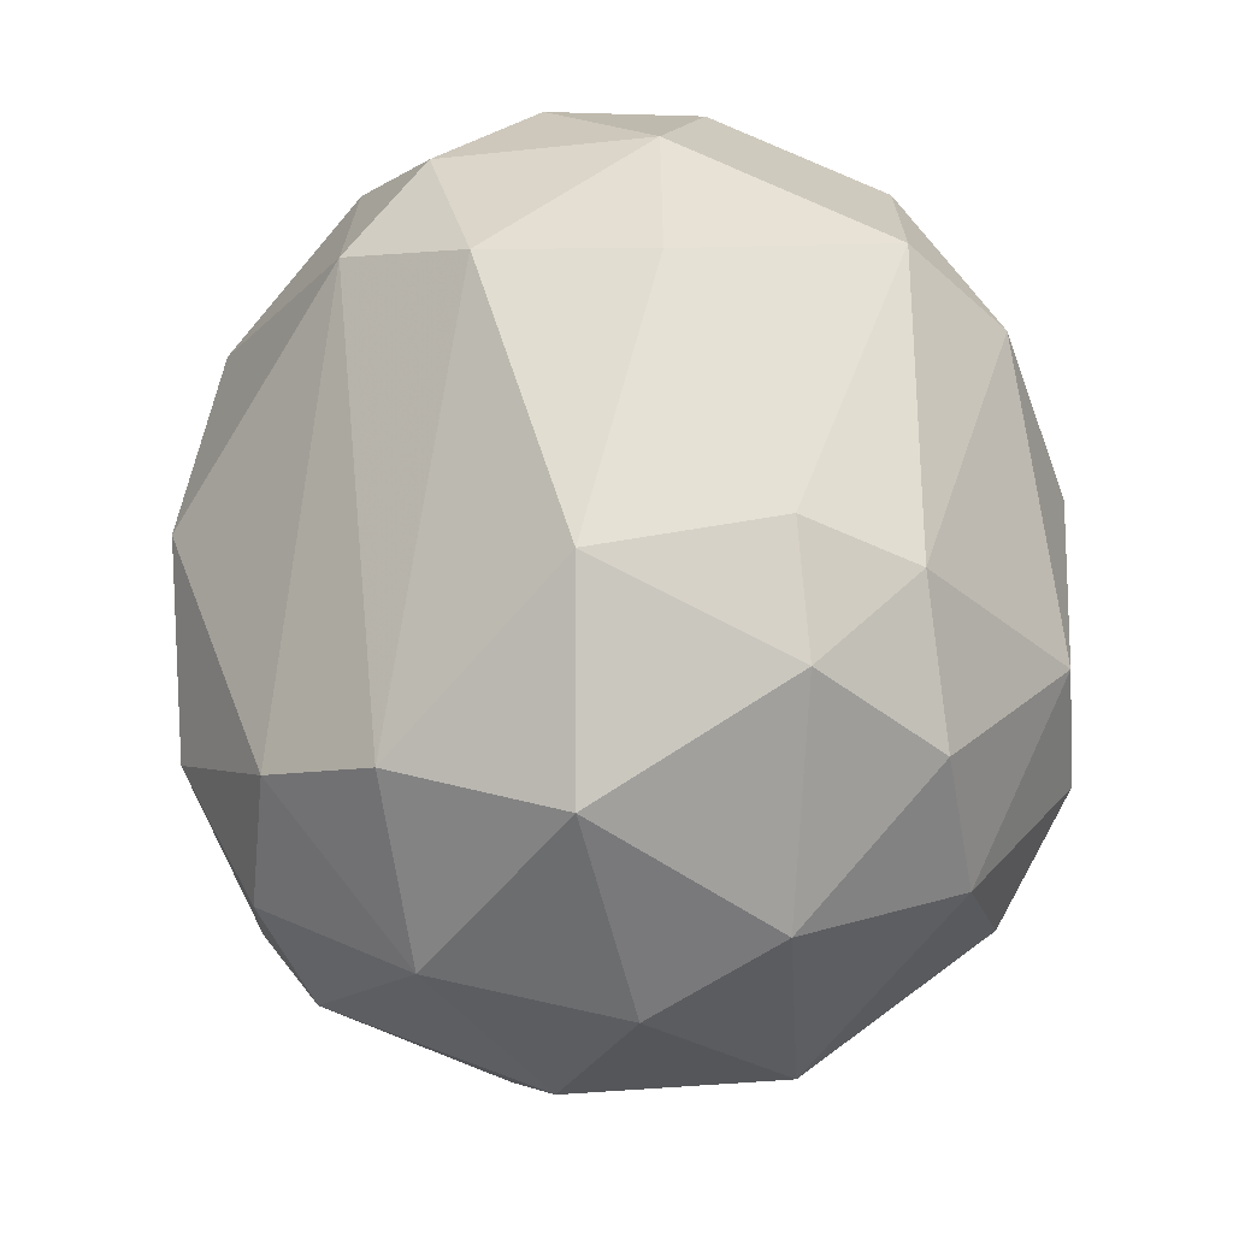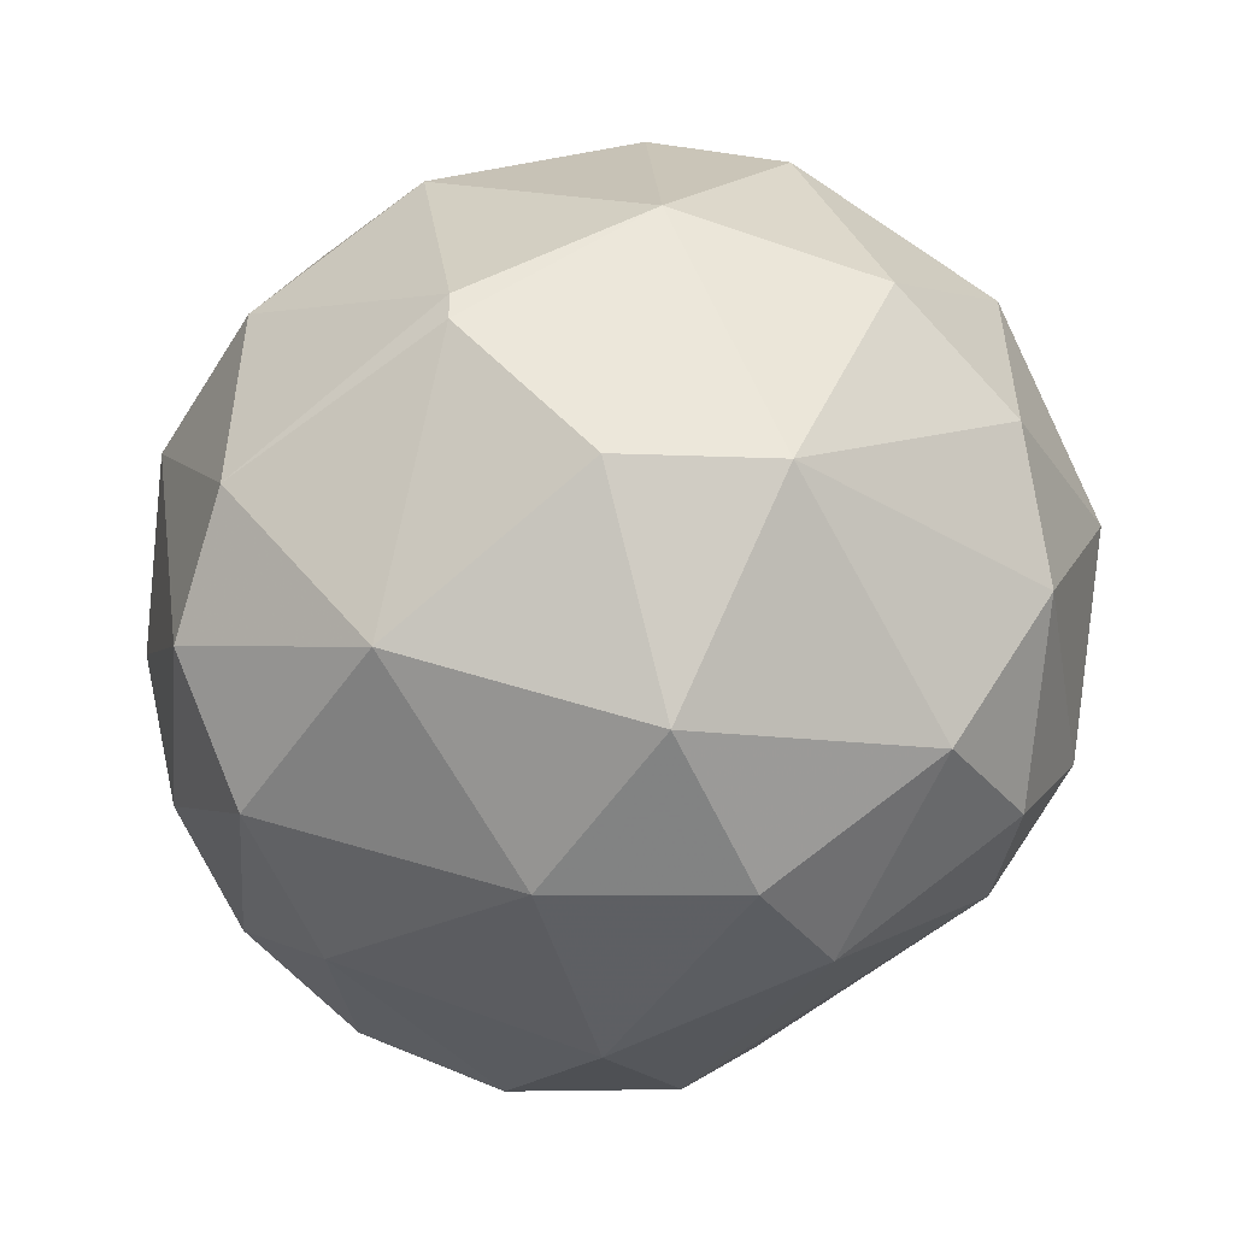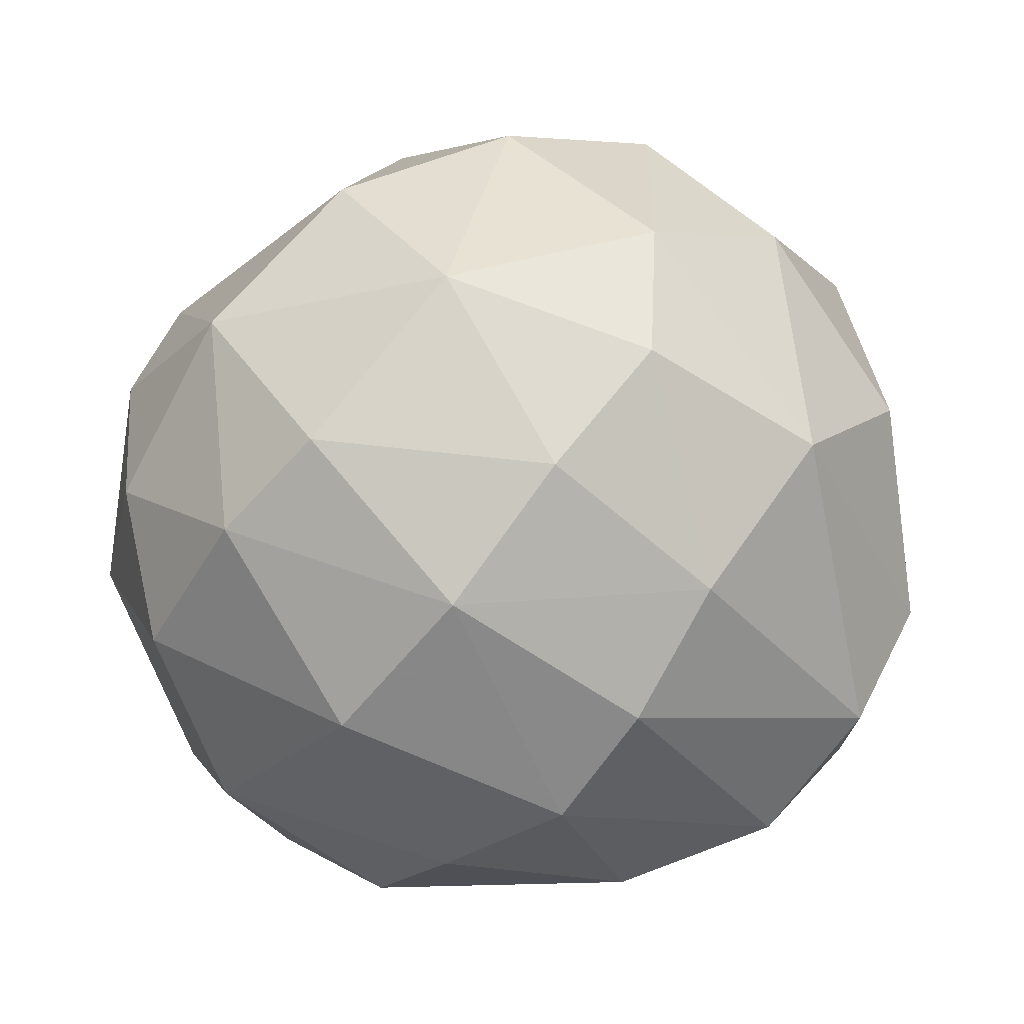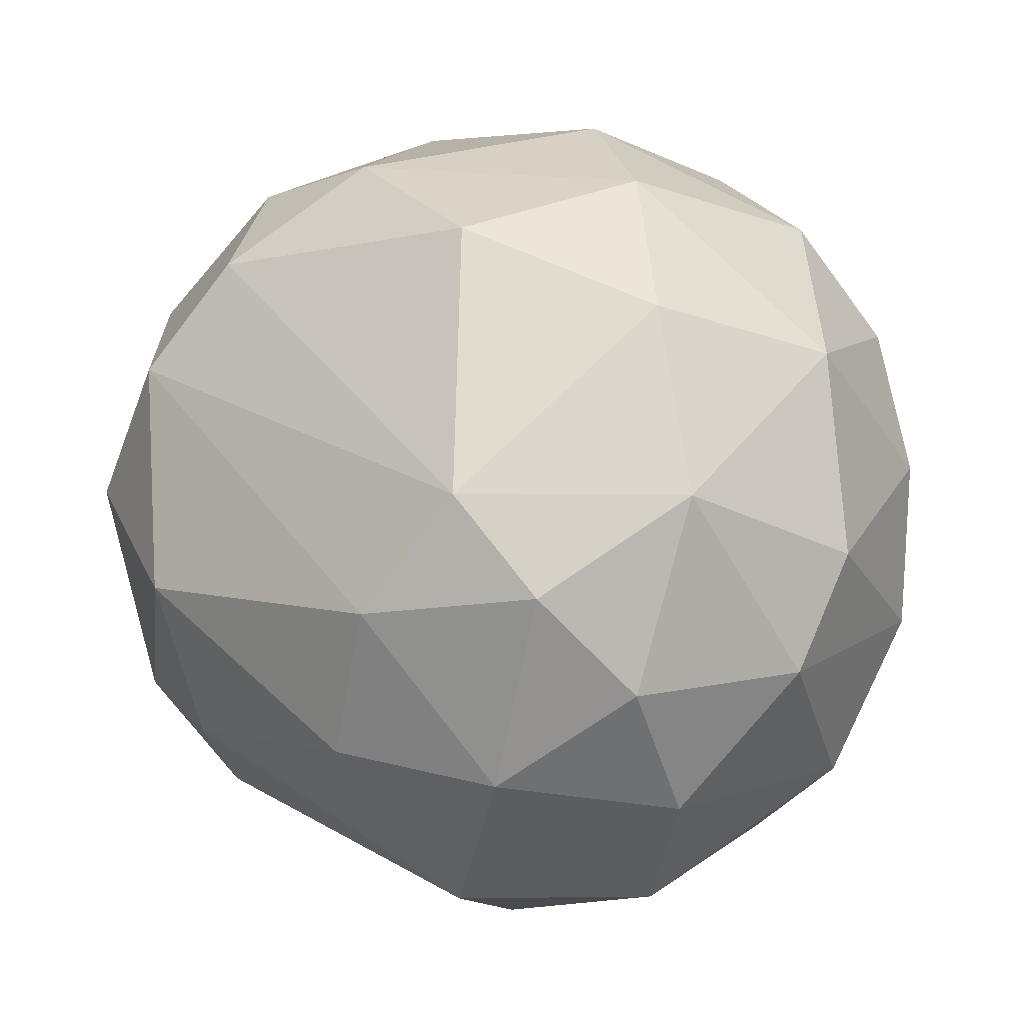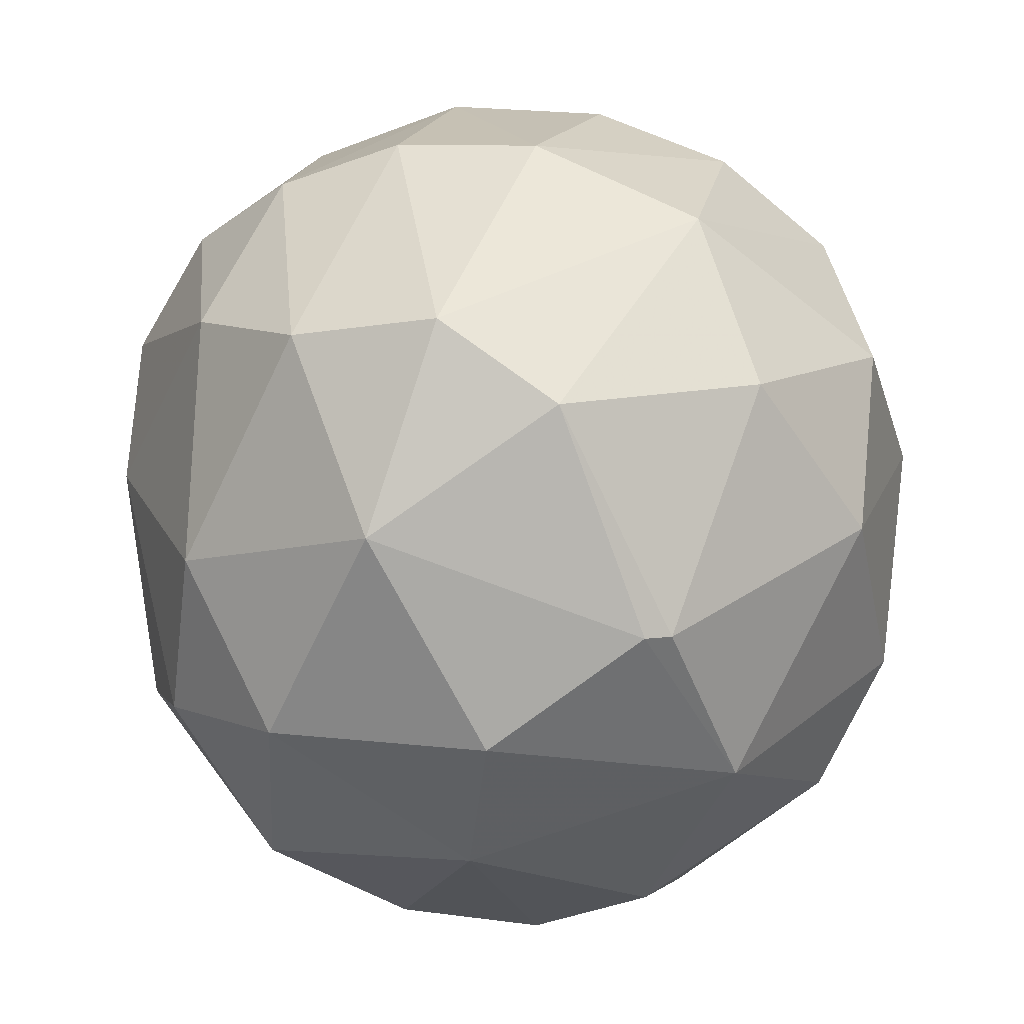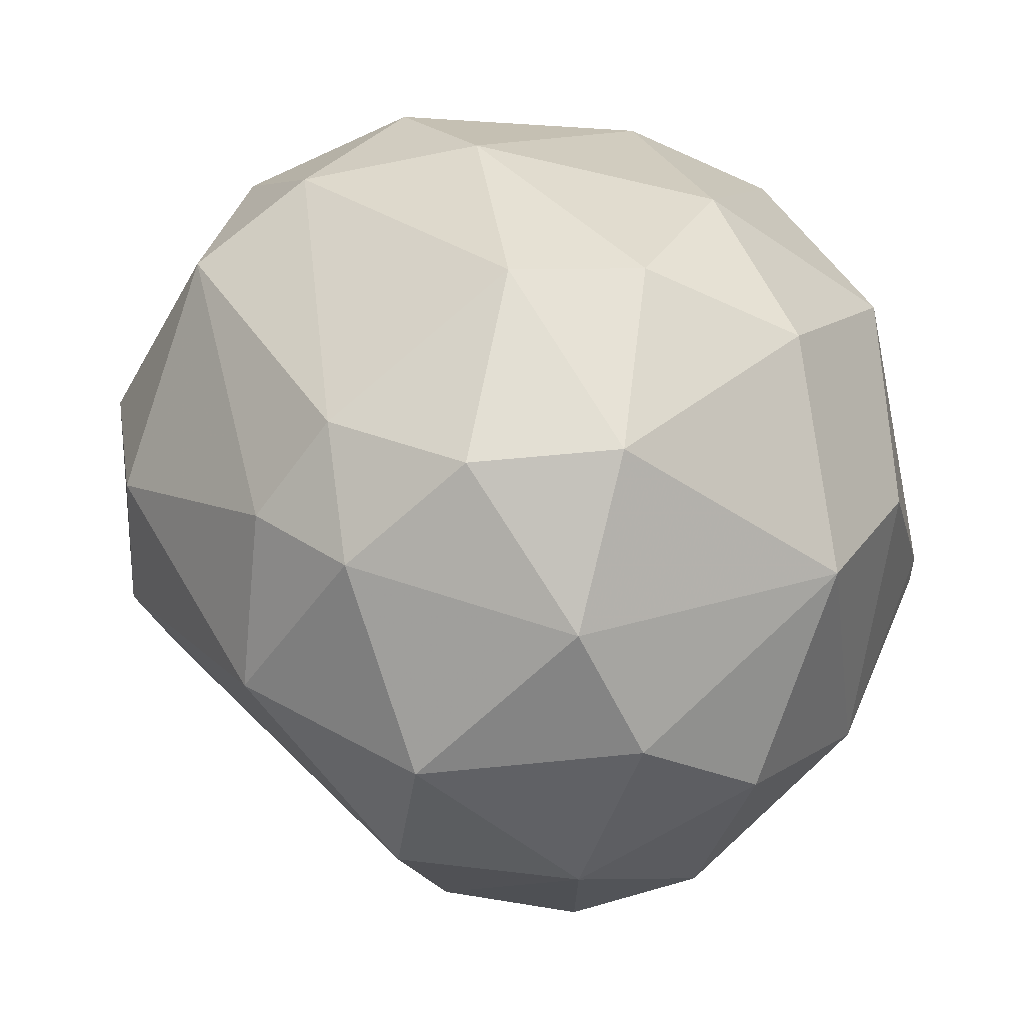
<metadata>
{"format":"obj","ext":"obj","renderer":"f3d","projection":"perspective","resolution":1024,"background":"white","views":[{"elev":-58.5,"azim":92.4,"up":"+Y"},{"elev":-37.2,"azim":-65.6,"up":"+Z"},{"elev":6.9,"azim":175.5,"up":"+Z"},{"elev":29.6,"azim":101.1,"up":"+Z"},{"elev":9.8,"azim":-108.4,"up":"+Y"},{"elev":-57.4,"azim":174.4,"up":"+Y"}]}
</metadata>
<code>
v 0.01506 0.02029 0.03234
v -0.04557 0.002407 0.02787
v -0.04557 0.002407 0.02985
v -0.007803 -0.02543 0.03085
v -0.008802 0.009353 -0.000458
v -0.02271 0.02675 0.05123
v -0.02073 0.03471 0.01793
v -0.01675 -0.00604 0.05619
v -0.03215 -0.005546 0.005007
v 0.000149 -0.0135 0.01048
v 0.01158 0.006875 0.04477
v -0.03215 -0.02046 0.03333
v -0.03862 0.02378 0.01545
v 0.008101 0.02079 0.00998
v 0.001639 0.03322 0.03731
v 0.01506 -0.001072 0.02489
v -0.03961 0.007864 0.04675
v -0.000844 0.0188 0.05421
v -0.01973 -0.01797 0.007994
v -0.02122 0.02228 0.003021
v -0.03365 0.02974 0.03631
v -0.007306 -0.02096 0.04228
v -0.03017 -0.0135 0.04824
v -0.0242 0.01035 0.05769
v -0.000348 0.03322 0.01744
v -0.01476 0.0367 0.03582
v 0.01109 0.006875 0.00998
v 0.004624 -0.01748 0.03035
v -0.03613 -0.01499 0.01843
v -0.04011 0.009359 0.00998
v -0.01128 -0.007035 0.001036
v -0.0416 0.0188 0.03781
v -0.005816 0.003897 0.0567
v -0.01774 -0.02443 0.01893
v -0.007803 0.02725 0.006003
v -0.02619 0.005874 0.000532
v -0.02023 -0.02344 0.04079
v -0.04061 -0.009025 0.03681
v -0.007803 0.03023 0.04825
v 0.008597 0.02278 0.04476
v -0.03266 0.0193 0.05074
v 0.01307 0.02328 0.02191
v -0.001837 -0.02046 0.01744
v -0.04359 0.0183 0.0224
v -0.03166 -0.00405 0.05272
v -0.03215 0.02228 0.006998
v 0.003625 0.009353 0.003513
v 0.01705 0.01085 0.02489
v -0.01327 0.01532 0.05819
v 0.01456 0.000918 0.03631
v -0.0416 -0.005546 0.01793
v -0.01128 -0.01548 0.04973
v -0.007803 0.0372 0.02639
v 0.007604 0.03073 0.03085
v -0.003333 0.0188 0.002026
v -0.009299 -0.01896 0.009482
v -0.02569 0.03471 0.02688
v -0.02073 -0.00604 0.000538
v -0.02321 -0.02493 0.02787
v -0.02172 0.03322 0.04327
v -0.01575 0.03173 0.01048
v -0.02122 -0.01499 0.05123
v 0.004624 -0.01449 0.01793
v 0.01506 0.01333 0.0393
f 50 48 64
f 5 31 58
f 19 9 58
f 26 53 57
f 53 7 57
f 13 21 57
f 7 13 57
f 43 34 56
f 10 43 56
f 34 19 56
f 31 10 56
f 19 31 56
f 47 5 55
f 14 47 55
f 20 35 55
f 35 14 55
f 5 20 55
f 53 15 54
f 25 53 54
f 42 25 54
f 1 42 54
f 15 40 54
f 40 1 54
f 26 15 53
f 37 22 52
f 33 8 52
f 11 33 52
f 22 11 52
f 31 19 58
f 29 38 51
f 36 5 58
f 12 29 59
f 40 11 64
f 1 40 64
f 28 43 63
f 43 10 63
f 16 28 63
f 27 16 63
f 10 27 63
f 37 52 62
f 52 8 62
f 45 23 62
f 8 45 62
f 23 37 62
f 53 25 61
f 7 53 61
f 20 46 61
f 46 7 61
f 25 35 61
f 35 20 61
f 26 57 60
f 57 21 60
f 39 26 60
f 6 39 60
f 21 6 60
f 37 12 59
f 4 37 59
f 29 34 59
f 34 4 59
f 9 36 58
f 38 2 51
f 30 9 51
f 2 30 51
f 4 34 43
f 28 4 43
f 27 14 42
f 14 25 42
f 21 32 41
f 32 17 41
f 17 24 41
f 24 6 41
f 6 21 41
f 15 39 40
f 39 18 40
f 18 11 40
f 15 26 39
f 29 12 38
f 12 23 38
f 17 3 38
f 3 2 38
f 23 12 37
f 4 22 37
f 9 30 36
f 20 5 36
f 25 14 35
f 29 19 34
f 11 18 33
f 3 17 32
f 9 19 29
f 22 4 28
f 2 3 44
f 21 13 44
f 30 2 44
f 13 30 44
f 9 29 51
f 16 48 50
f 22 28 50
f 28 16 50
f 11 22 50
f 18 39 49
f 39 6 49
f 8 33 49
f 33 18 49
f 24 8 49
f 6 24 49
f 27 42 48
f 42 1 48
f 48 1 64
f 16 27 48
f 31 5 47
f 14 27 47
f 27 10 47
f 36 30 46
f 20 36 46
f 30 13 46
f 13 7 46
f 38 23 45
f 17 38 45
f 8 24 45
f 24 17 45
f 32 21 44
f 3 32 44
f 10 31 47
f 11 50 64

</code>
